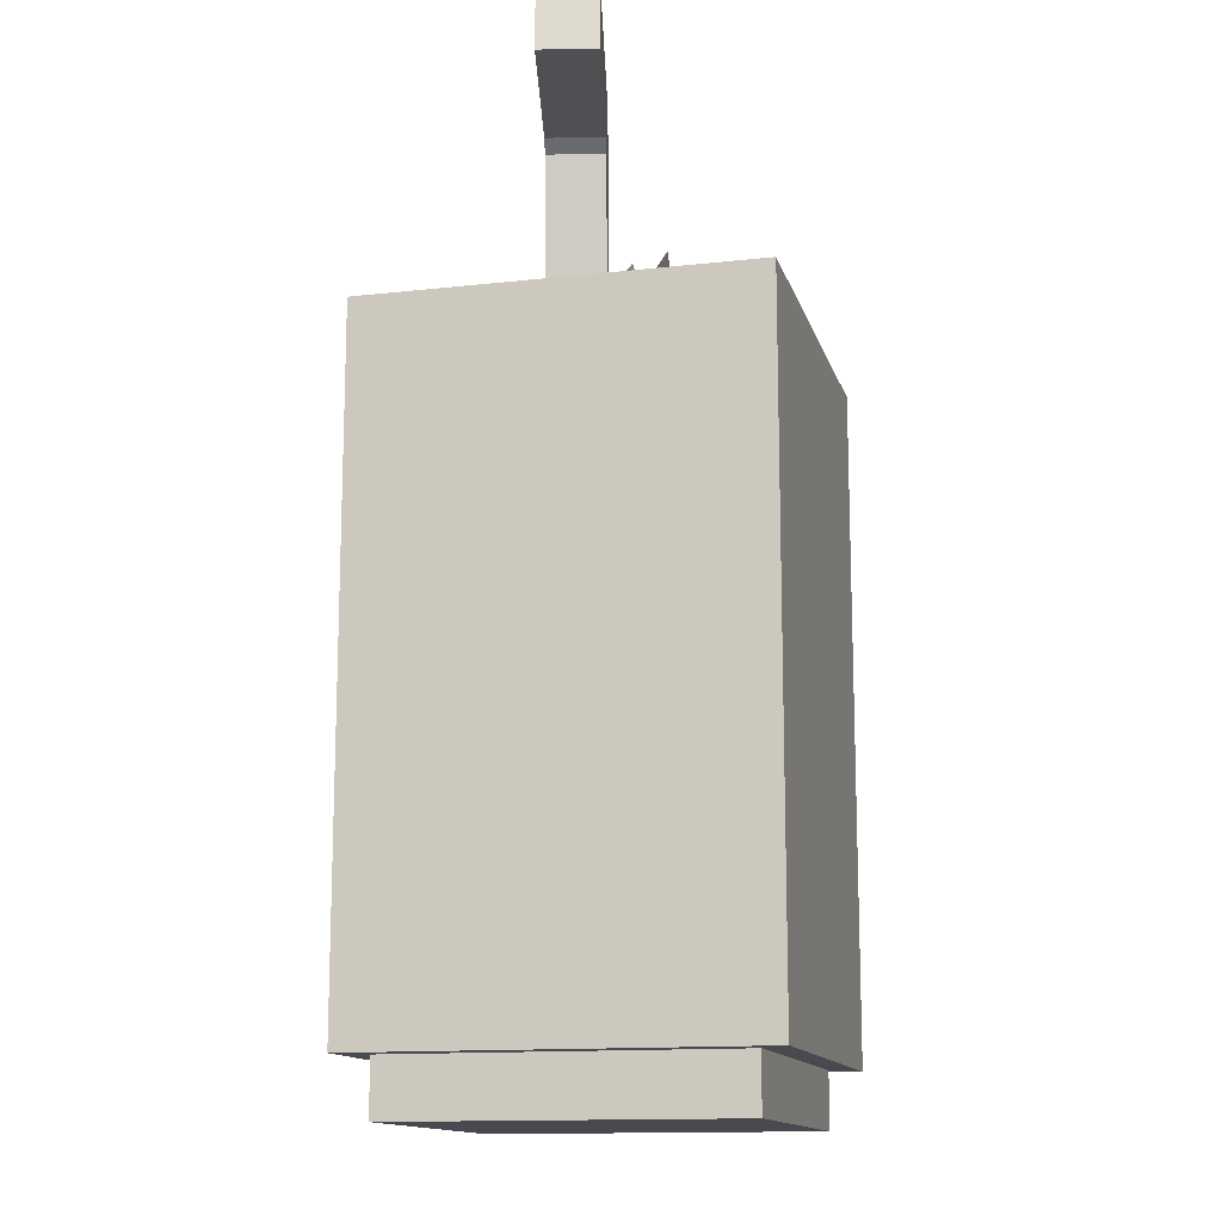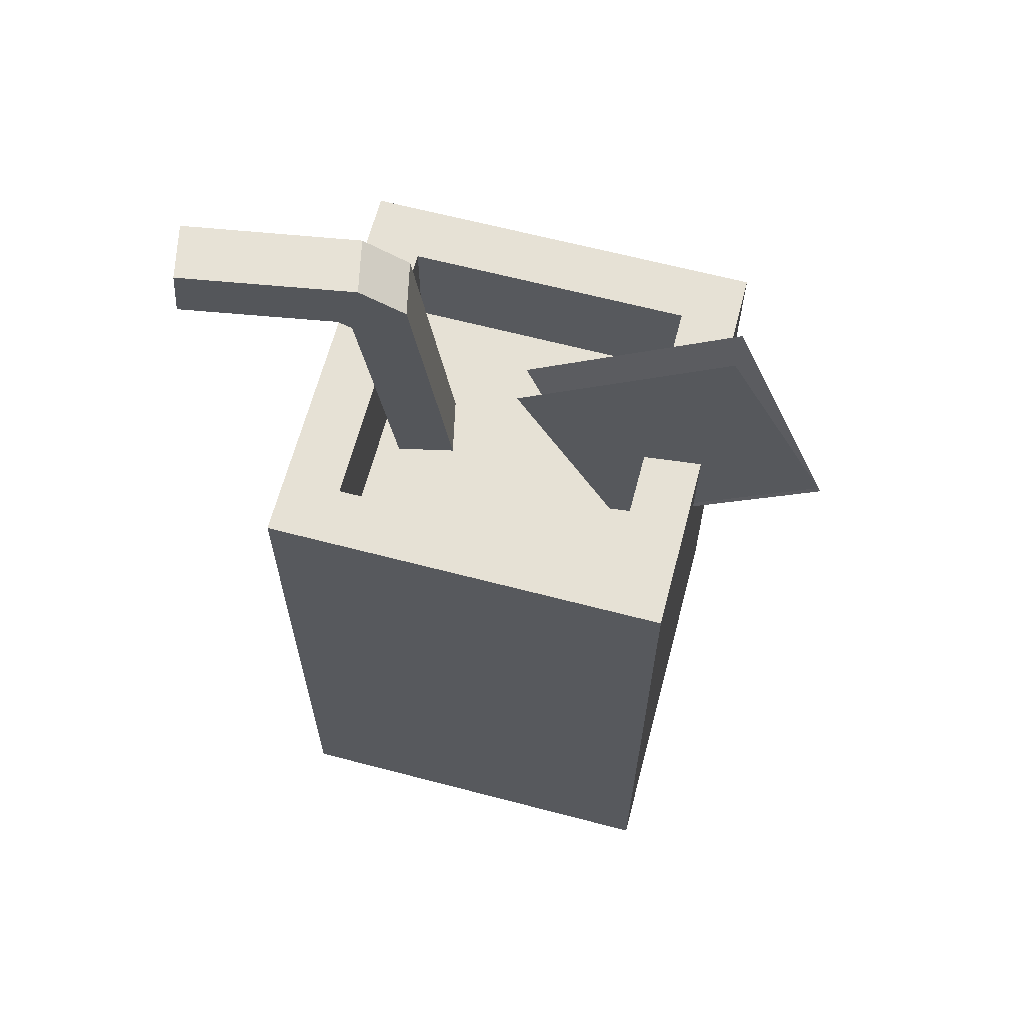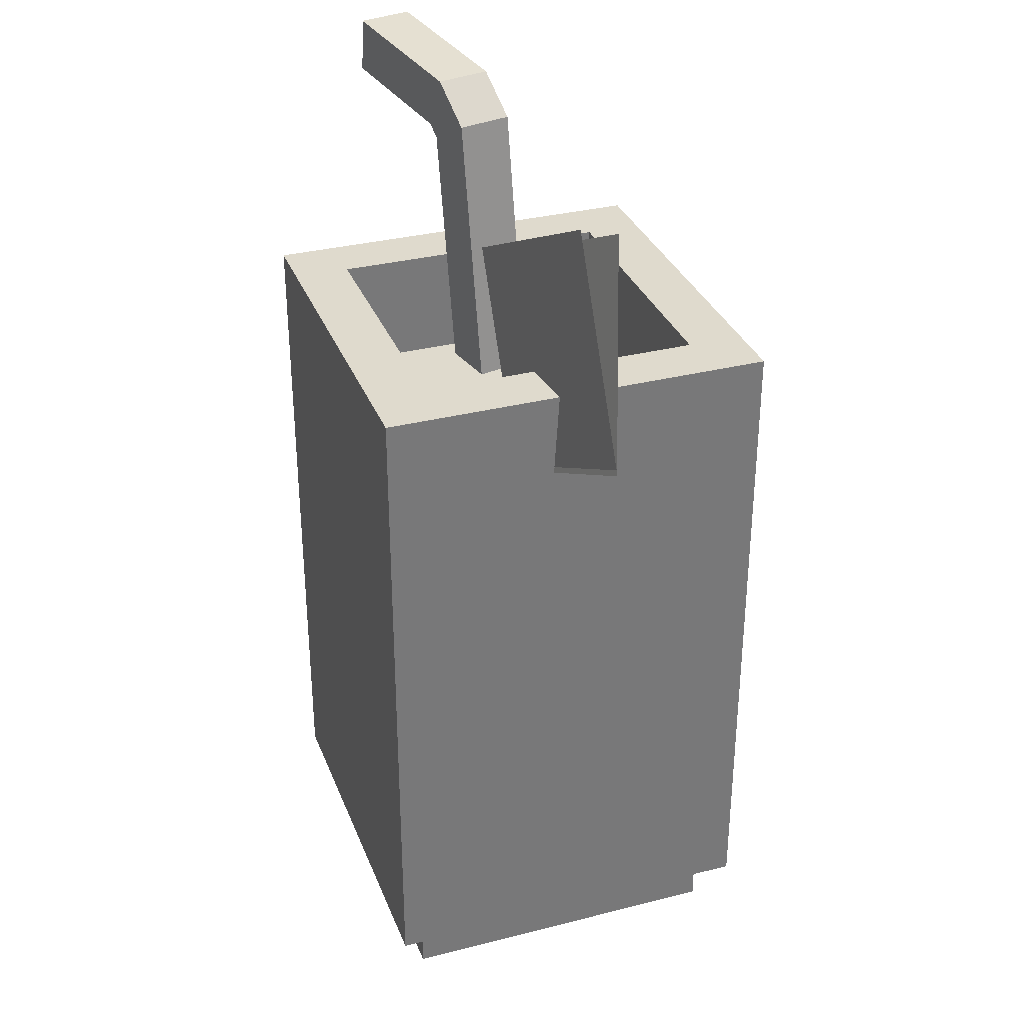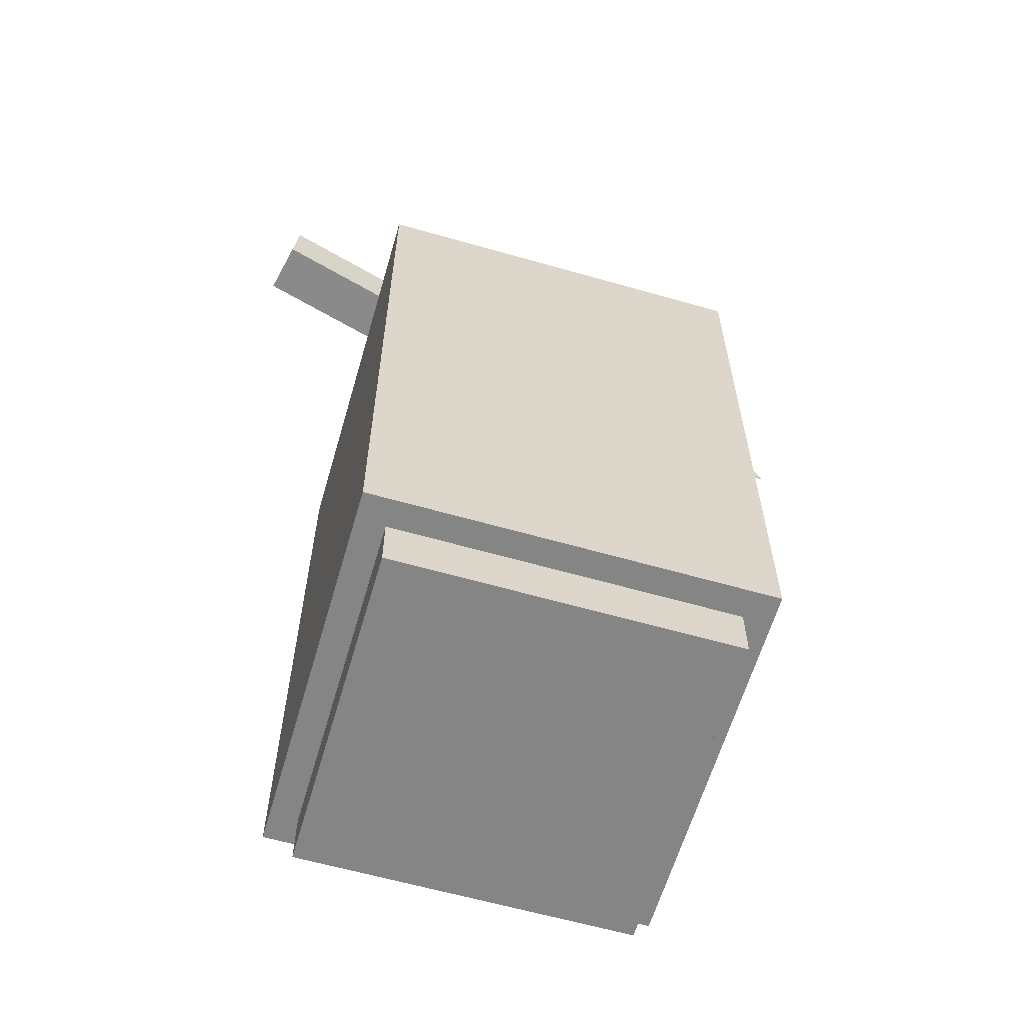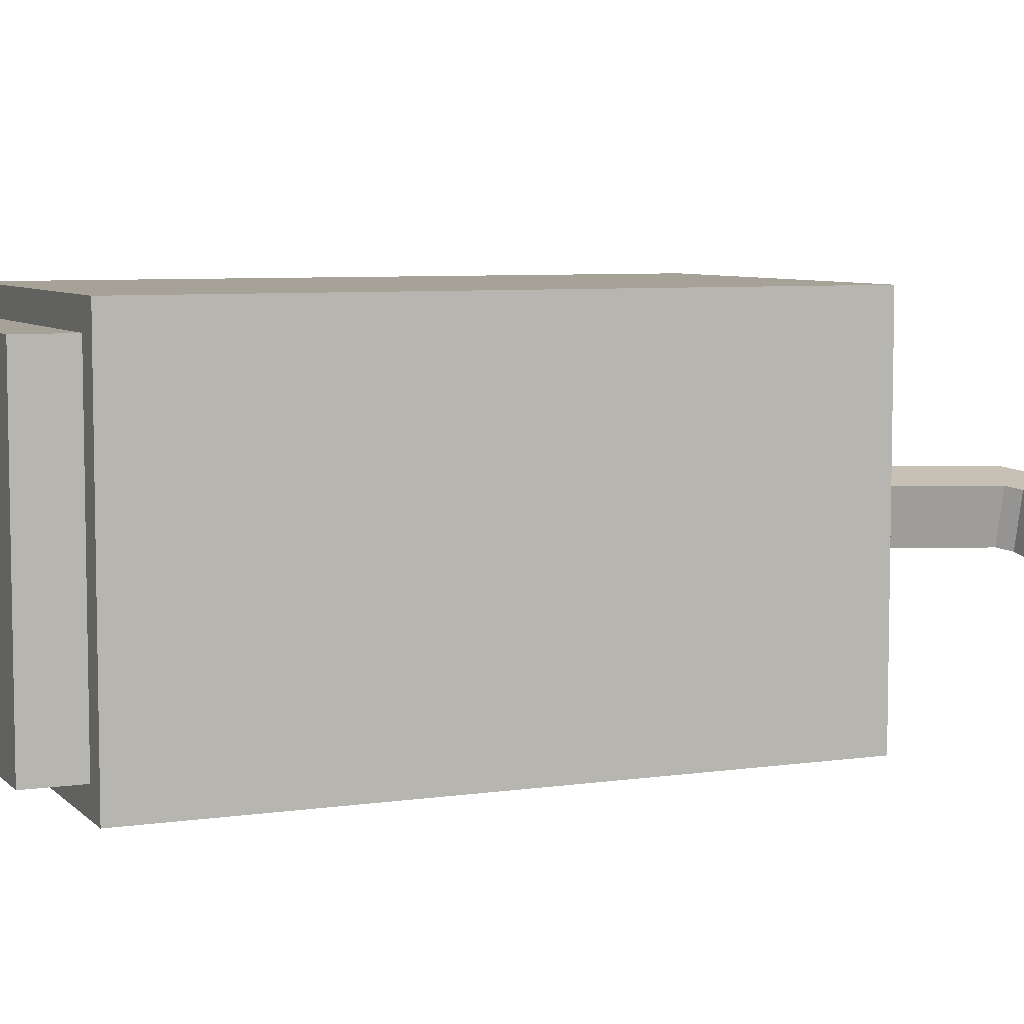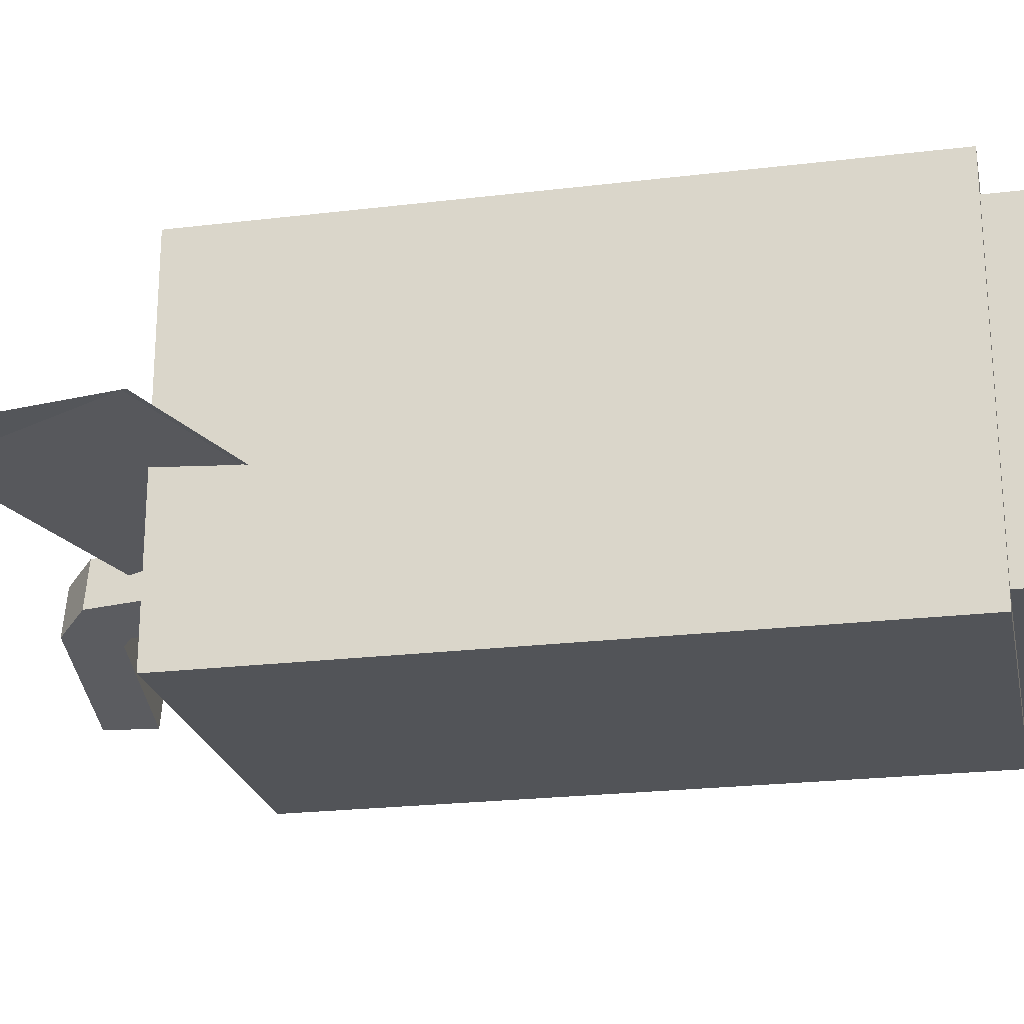
<metadata>
{"format":"obj","ext":"obj","renderer":"f3d","projection":"perspective","resolution":1024,"background":"white","views":[{"elev":-13.6,"azim":104.2,"up":"+Y"},{"elev":64.5,"azim":-165.2,"up":"+Y"},{"elev":32.9,"azim":-109.4,"up":"+Y"},{"elev":-61.8,"azim":163.8,"up":"+Y"},{"elev":6.5,"azim":66.6,"up":"+Z"},{"elev":-22.8,"azim":-78.3,"up":"+Z"}]}
</metadata>
<code>
o cube
v 0.1875 0.0625 0.1875
v 0.1875 0.0625 -0.1875
v 0.1875 0 0.1875
v 0.1875 0 -0.1875
v -0.1875 0.0625 -0.1875
v -0.1875 0.0625 0.1875
v -0.1875 0 -0.1875
v -0.1875 0 0.1875
f 4 7 5 2
f 3 4 2 1
f 8 3 1 6
f 7 8 6 5
f 6 1 2 5
f 7 4 3 8
o cube
v 0.2188 0.8125 0.2188
v 0.2188 0.8125 0.1562
v 0.2188 0.0625 0.2188
v 0.2188 0.0625 0.1562
v -0.1562 0.8125 0.1562
v -0.1562 0.8125 0.2188
v -0.1562 0.0625 0.1562
v -0.1562 0.0625 0.2188
f 12 15 13 10
f 11 12 10 9
f 16 11 9 14
f 15 16 14 13
f 14 9 10 13
f 15 12 11 16
o cube
v 0.1562 0.8125 -0.1562
v 0.1562 0.8125 -0.2188
v 0.1562 0.0625 -0.1562
v 0.1562 0.0625 -0.2188
v -0.2188 0.8125 -0.2188
v -0.2188 0.8125 -0.1562
v -0.2188 0.0625 -0.2188
v -0.2188 0.0625 -0.1562
f 20 23 21 18
f 19 20 18 17
f 24 19 17 22
f 23 24 22 21
f 22 17 18 21
f 23 20 19 24
o cube
v -0.1562 0.8125 0.2188
v -0.1562 0.8125 -0.1562
v -0.1562 0.0625 0.2188
v -0.1562 0.0625 -0.1562
v -0.2188 0.8125 -0.1562
v -0.2188 0.8125 0.2188
v -0.2188 0.0625 -0.1562
v -0.2188 0.0625 0.2188
f 28 31 29 26
f 27 28 26 25
f 32 27 25 30
f 31 32 30 29
f 30 25 26 29
f 31 28 27 32
o cube
v 0.2188 0.8125 0.1562
v 0.2188 0.8125 -0.2188
v 0.2188 0.0625 0.1562
v 0.2188 0.0625 -0.2188
v 0.1562 0.8125 -0.2188
v 0.1562 0.8125 0.1562
v 0.1562 0.0625 -0.2188
v 0.1562 0.0625 0.1562
f 36 39 37 34
f 35 36 34 33
f 40 35 33 38
f 39 40 38 37
f 38 33 34 37
f 39 36 35 40
o cube
v 0.1833 0.9857 0.02338
v 0.1698 0.9857 -0.03764
v 0.07977 0.1802 0.04633
v 0.06624 0.1802 -0.01469
v 0.1093 0.9939 -0.02423
v 0.1228 0.9939 0.03679
v 0.005745 0.1883 -0.001274
v 0.01927 0.1883 0.05974
f 44 47 45 42
f 43 44 42 41
f 48 43 41 46
f 47 48 46 45
f 46 41 42 45
f 47 44 43 48
o cube
v 0.2088 0.9862 0.01773
v 0.1952 0.9862 -0.04329
v 0.162 0.946 0.0281
v 0.1485 0.946 -0.03292
v 0.156 1.034 -0.03459
v 0.1696 1.034 0.02643
v 0.1093 0.9939 -0.02423
v 0.1228 0.9939 0.03679
f 52 55 53 50
f 51 52 50 49
f 56 51 49 54
f 55 56 54 53
f 54 49 50 53
f 55 52 51 56
o cube
v 0.3572 0.9881 -0.01518
v 0.3437 0.9881 -0.0762
v 0.1749 0.9718 0.02525
v 0.1613 0.9718 -0.03577
v 0.3384 1.05 -0.07502
v 0.3519 1.05 -0.014
v 0.156 1.034 -0.03459
v 0.1696 1.034 0.02643
f 60 63 61 58
f 59 60 58 57
f 64 59 57 62
f 63 64 62 61
f 62 57 58 61
f 63 60 59 64
o cube
v -0.2341 1.015 -0.009005
v -0.2341 1.015 -0.009005
v -0.01429 0.9005 -0.04164
v -0.01429 0.9005 -0.04164
v -0.3496 0.7932 -0.009005
v -0.3496 0.7932 -0.009005
v -0.1297 0.6788 -0.04164
v -0.1297 0.6788 -0.04164
f 68 71 69 66
f 67 68 66 65
f 72 67 65 70
f 71 72 70 69
f 70 65 66 69
f 71 68 67 72
o cube
v -0.2338 1.004 0.0335
v -0.2338 1.004 0.0335
v -0.01392 0.8891 0.0008648
v -0.01392 0.8891 0.0008648
v -0.3525 0.7878 -0.009544
v -0.3525 0.7878 -0.009544
v -0.1326 0.6733 -0.04218
v -0.1326 0.6733 -0.04218
f 76 79 77 74
f 75 76 74 73
f 80 75 73 78
f 79 80 78 77
f 78 73 74 77
f 79 76 75 80
o cube
v 0.1562 0.6875 0.1562
v 0.1562 0.6875 -0.1562
v 0.1562 0.0625 0.1562
v 0.1562 0.0625 -0.1562
v -0.1562 0.6875 -0.1562
v -0.1562 0.6875 0.1562
v -0.1562 0.0625 -0.1562
v -0.1562 0.0625 0.1562
f 84 87 85 82
f 83 84 82 81
f 88 83 81 86
f 87 88 86 85
f 86 81 82 85
f 87 84 83 88

</code>
